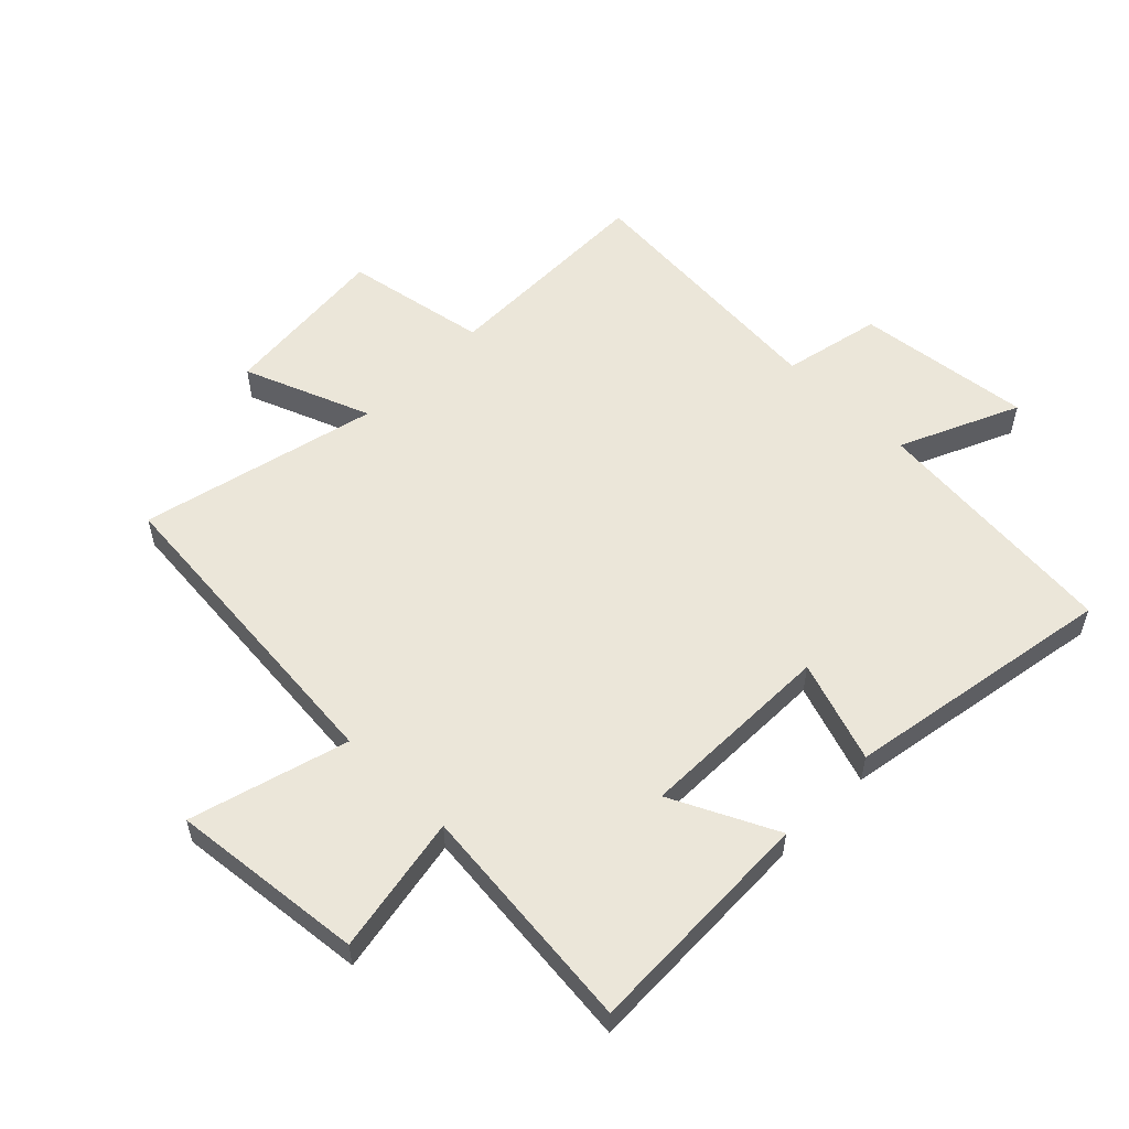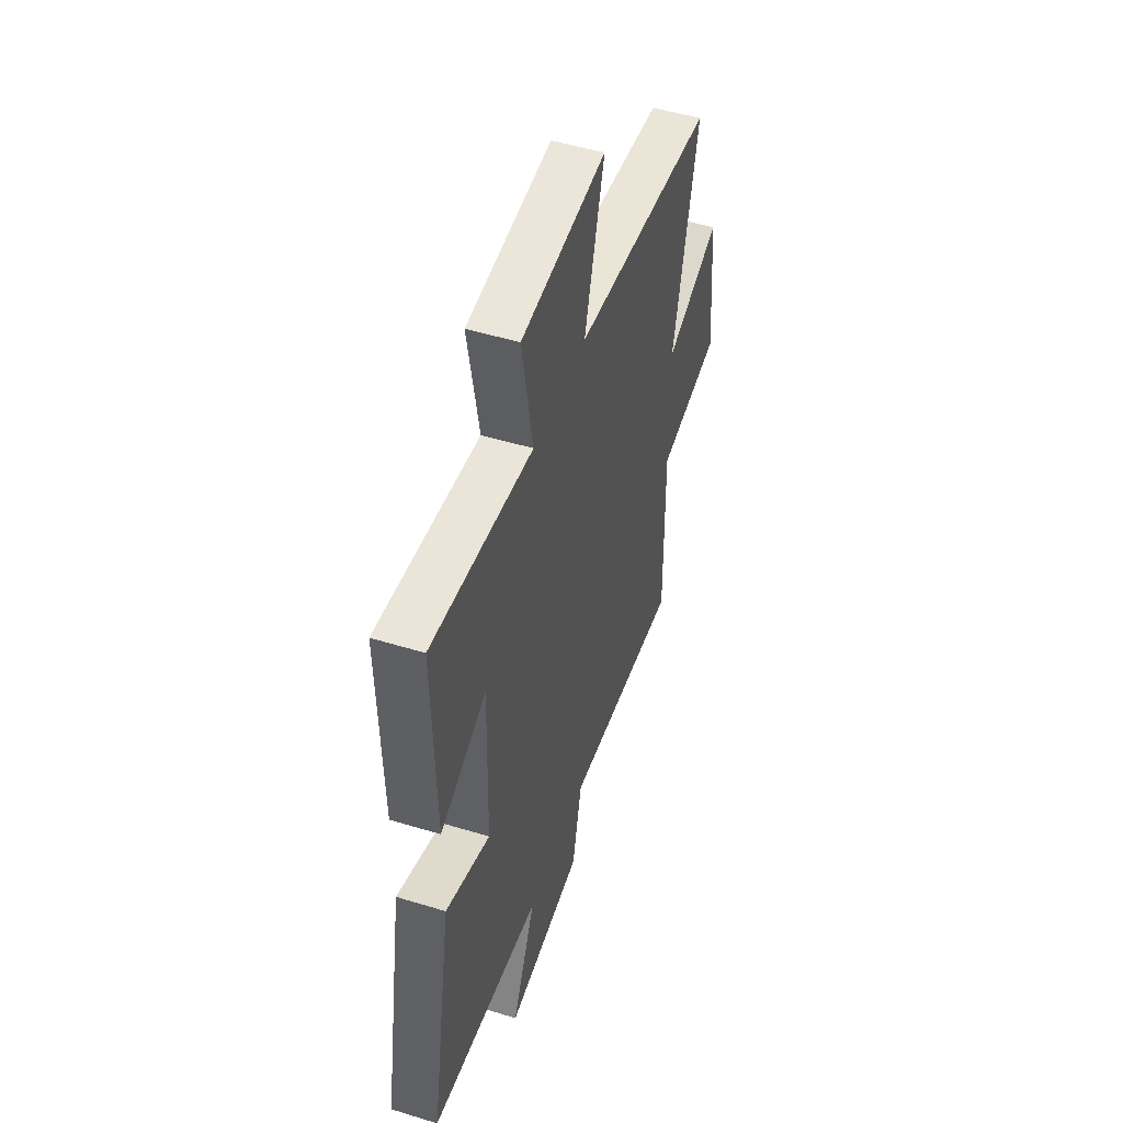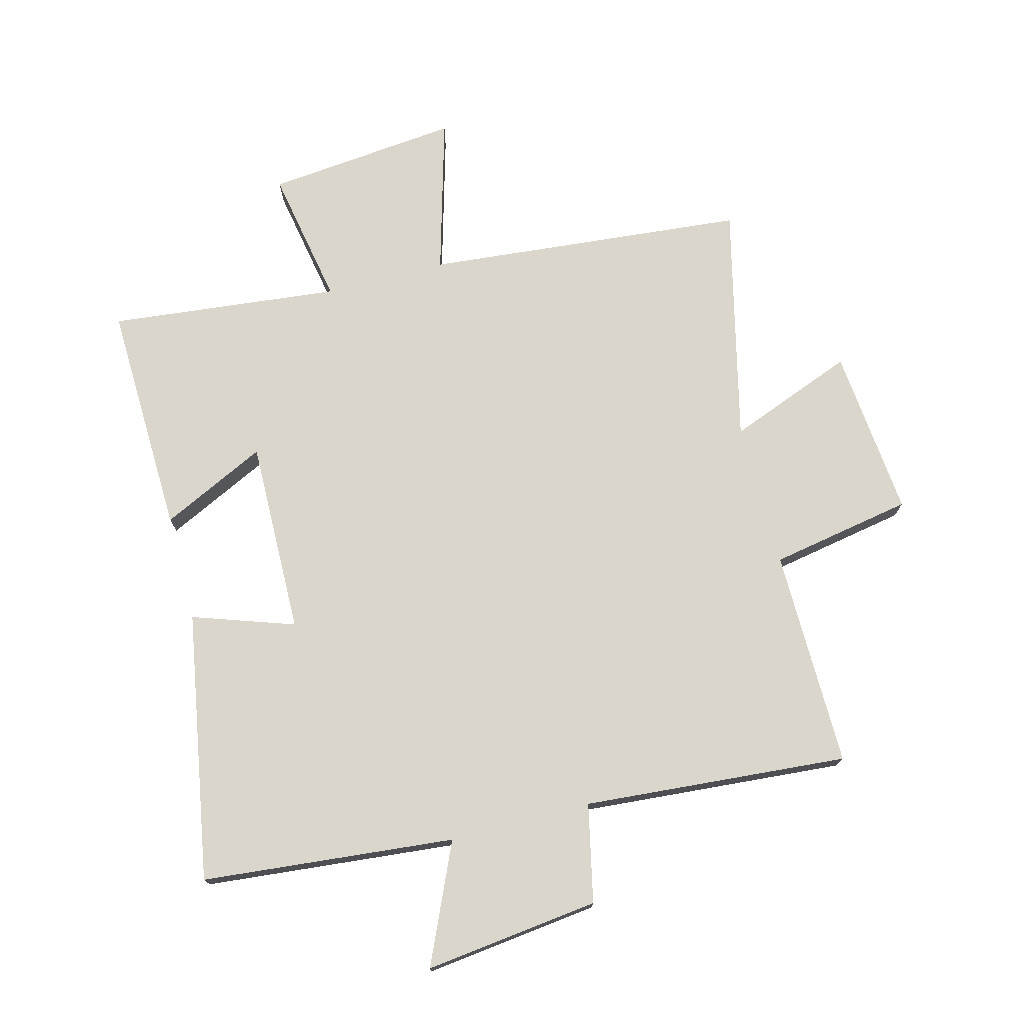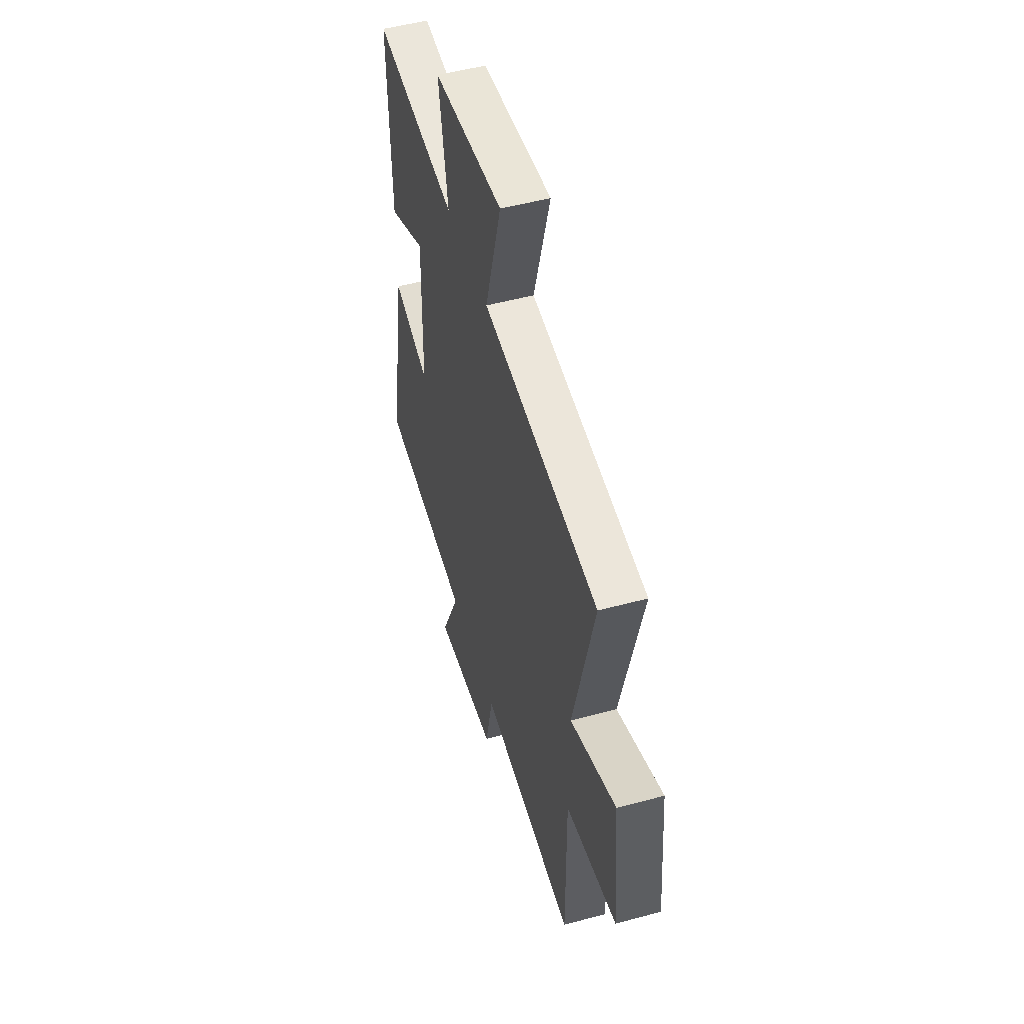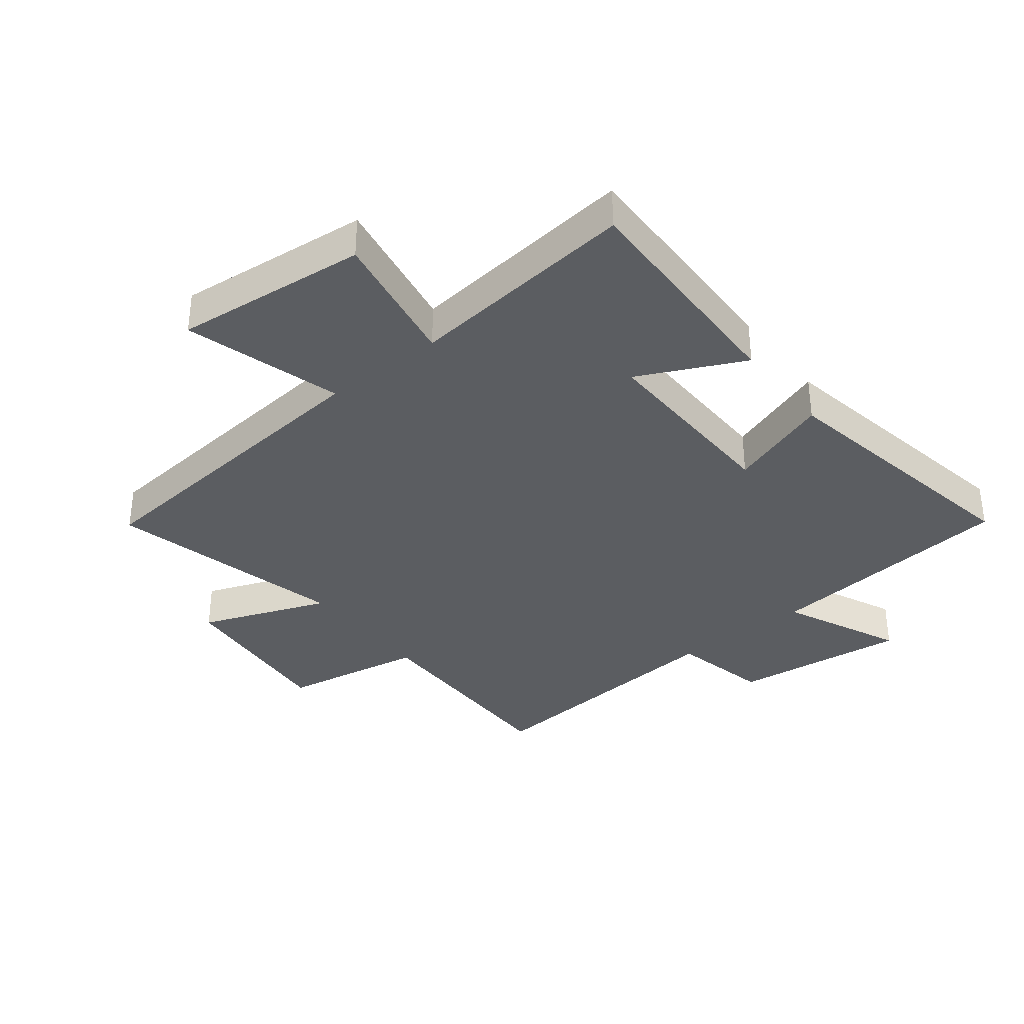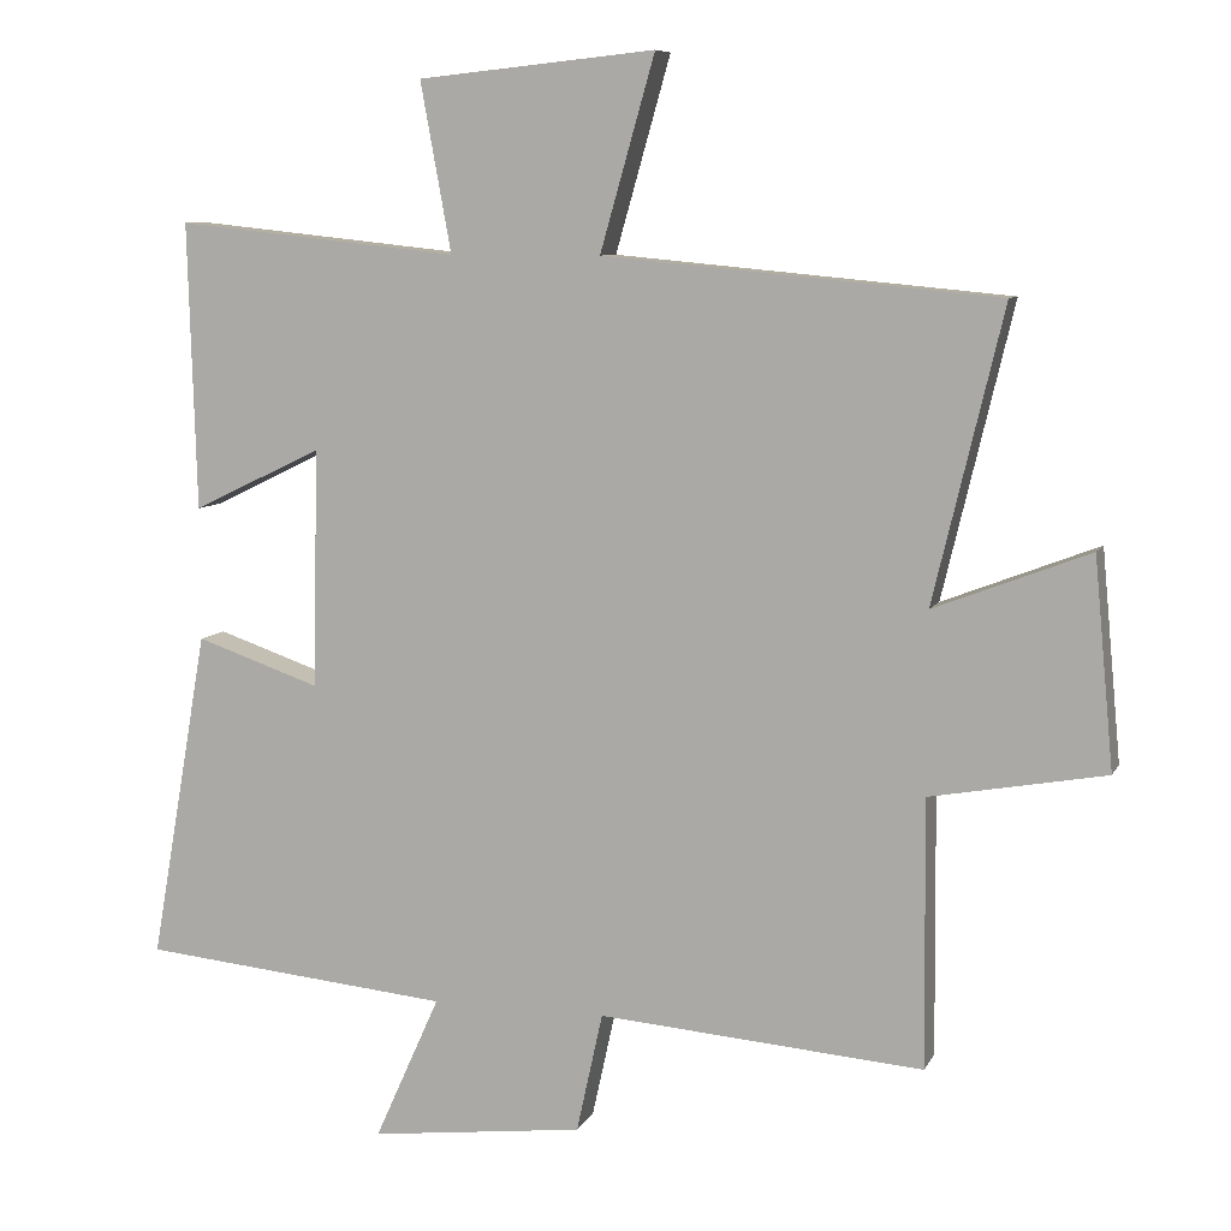
<metadata>
{"format":"obj","ext":"obj","renderer":"f3d","projection":"perspective","resolution":1024,"background":"white","views":[{"elev":56.2,"azim":44.5,"up":"+Y"},{"elev":49.7,"azim":108.7,"up":"+Z"},{"elev":74.1,"azim":165.3,"up":"+Y"},{"elev":51.1,"azim":-106.4,"up":"+Z"},{"elev":-35.6,"azim":38.3,"up":"+Y"},{"elev":8.2,"azim":-162.9,"up":"+Z"}]}
</metadata>
<code>
v 0.511 0.07 0.54
v 0.5 0.07 0.158
v 0.328 0.07 0.241
v 0.334 0.07 -0.077
v 0.5 0.07 -0.02
v 0.577 0.07 -0.46
v 0.164 0.07 -0.5
v 0.251 0.07 -0.694
v -0.035 0.07 -0.66
v -0.07 0.07 -0.5
v -0.503 0.07 -0.535
v -0.5 0.07 -0.178
v -0.733 0.07 -0.136
v -0.707 0.07 0.142
v -0.5 0.07 0.062
v -0.593 0.07 0.451
v -0.068 0.07 0.5
v -0.141 0.07 0.757
v 0.175 0.07 0.725
v 0.134 0.07 0.5
v 0.511 0 0.54
v 0.5 0 0.158
v 0.328 0 0.241
v 0.334 0 -0.077
v 0.5 0 -0.02
v 0.577 0 -0.46
v 0.164 0 -0.5
v 0.251 0 -0.694
v -0.035 0 -0.66
v -0.07 0 -0.5
v -0.503 0 -0.535
v -0.5 0 -0.178
v -0.733 0 -0.136
v -0.707 0 0.142
v -0.5 0 0.062
v -0.593 0 0.451
v -0.068 0 0.5
v -0.141 0 0.757
v 0.175 0 0.725
v 0.134 0 0.5
f 17 18 19 20
f 15 16 17 20
f 15 20 1
f 12 13 14 15
f 12 15 1
f 10 11 12
f 7 8 9 10
f 4 5 6 7
f 3 4 7 10
f 1 2 3
f 12 1 3
f 3 10 12
f 40 39 38 37
f 40 37 36 35
f 21 40 35
f 35 34 33 32
f 21 35 32
f 32 31 30
f 30 29 28 27
f 27 26 25 24
f 30 27 24 23
f 23 22 21
f 23 21 32
f 32 30 23
f 1 21 22 2
f 2 22 23 3
f 3 23 24 4
f 4 24 25 5
f 5 25 26 6
f 6 26 27 7
f 7 27 28 8
f 8 28 29 9
f 9 29 30 10
f 10 30 31 11
f 11 31 32 12
f 12 32 33 13
f 13 33 34 14
f 14 34 35 15
f 15 35 36 16
f 16 36 37 17
f 17 37 38 18
f 18 38 39 19
f 19 39 40 20
f 20 40 21 1

</code>
